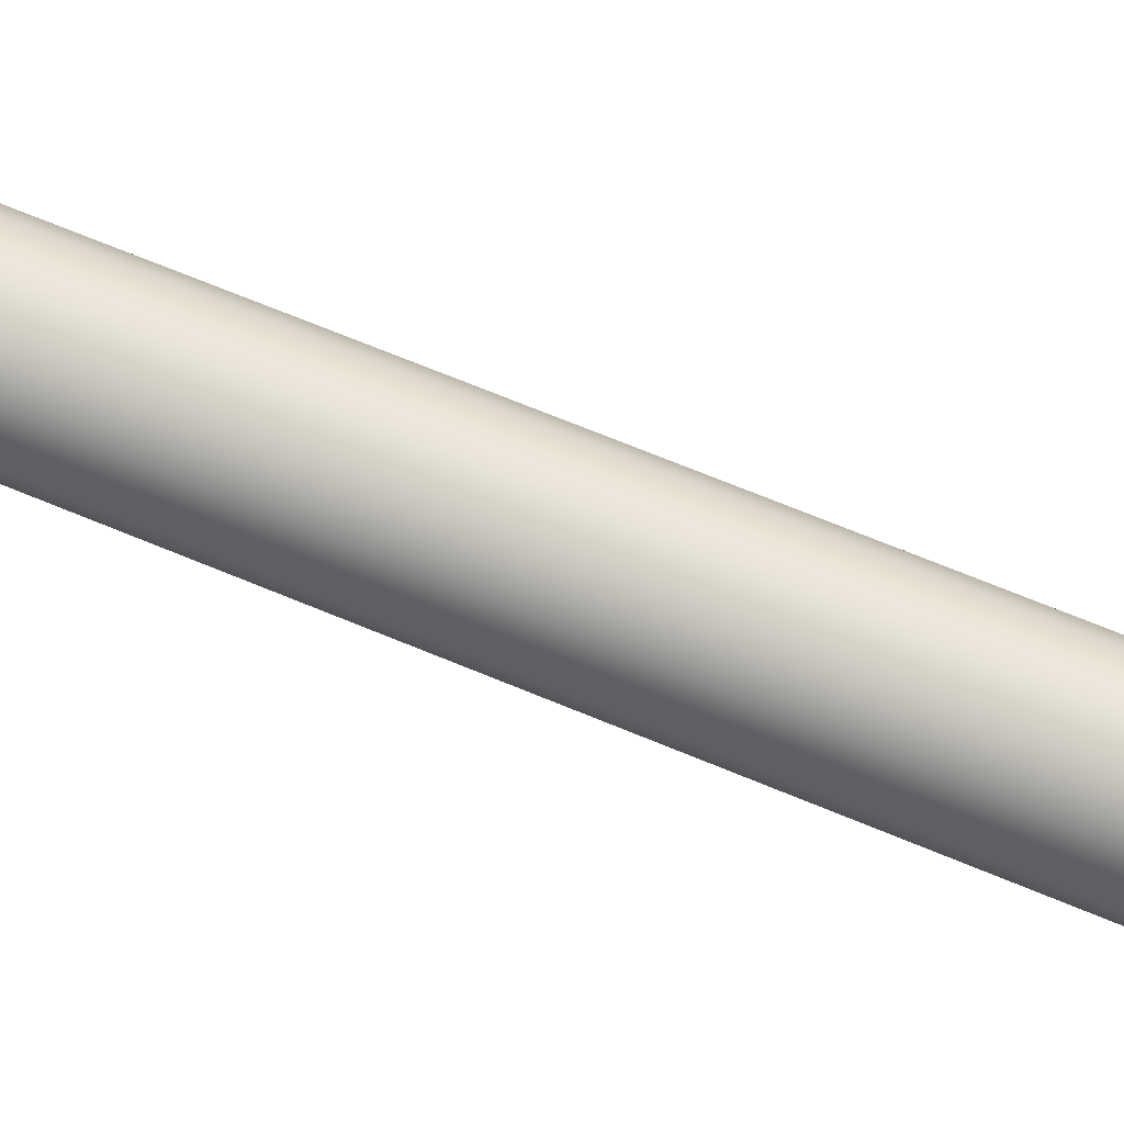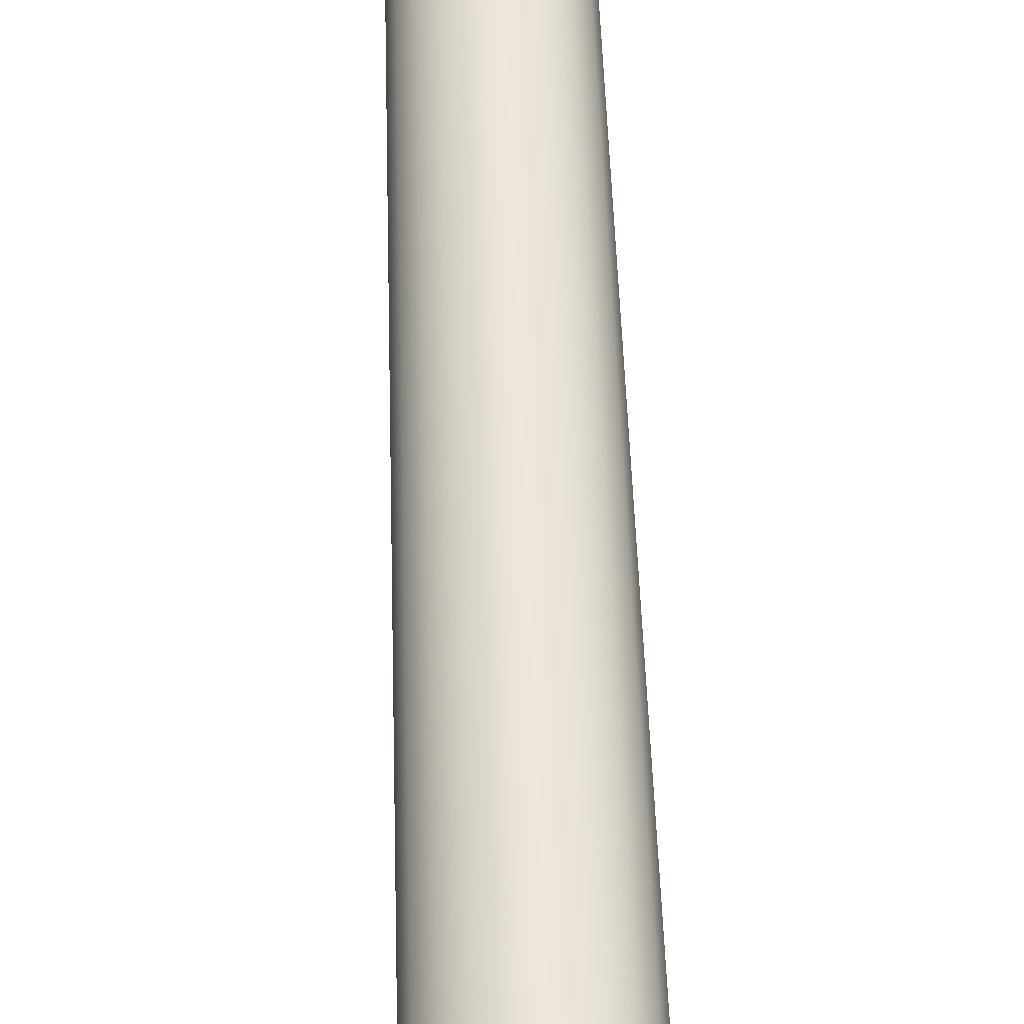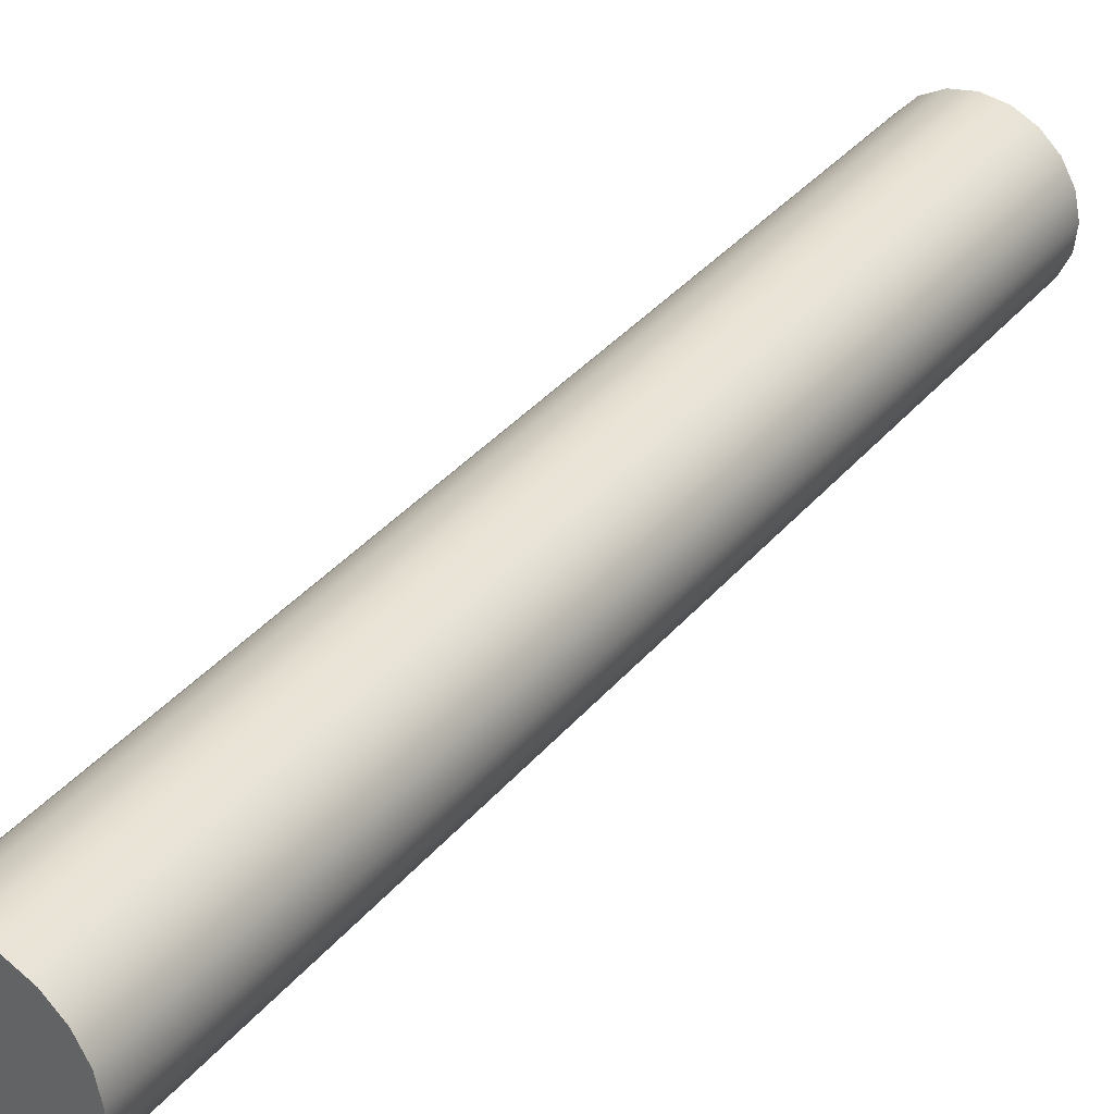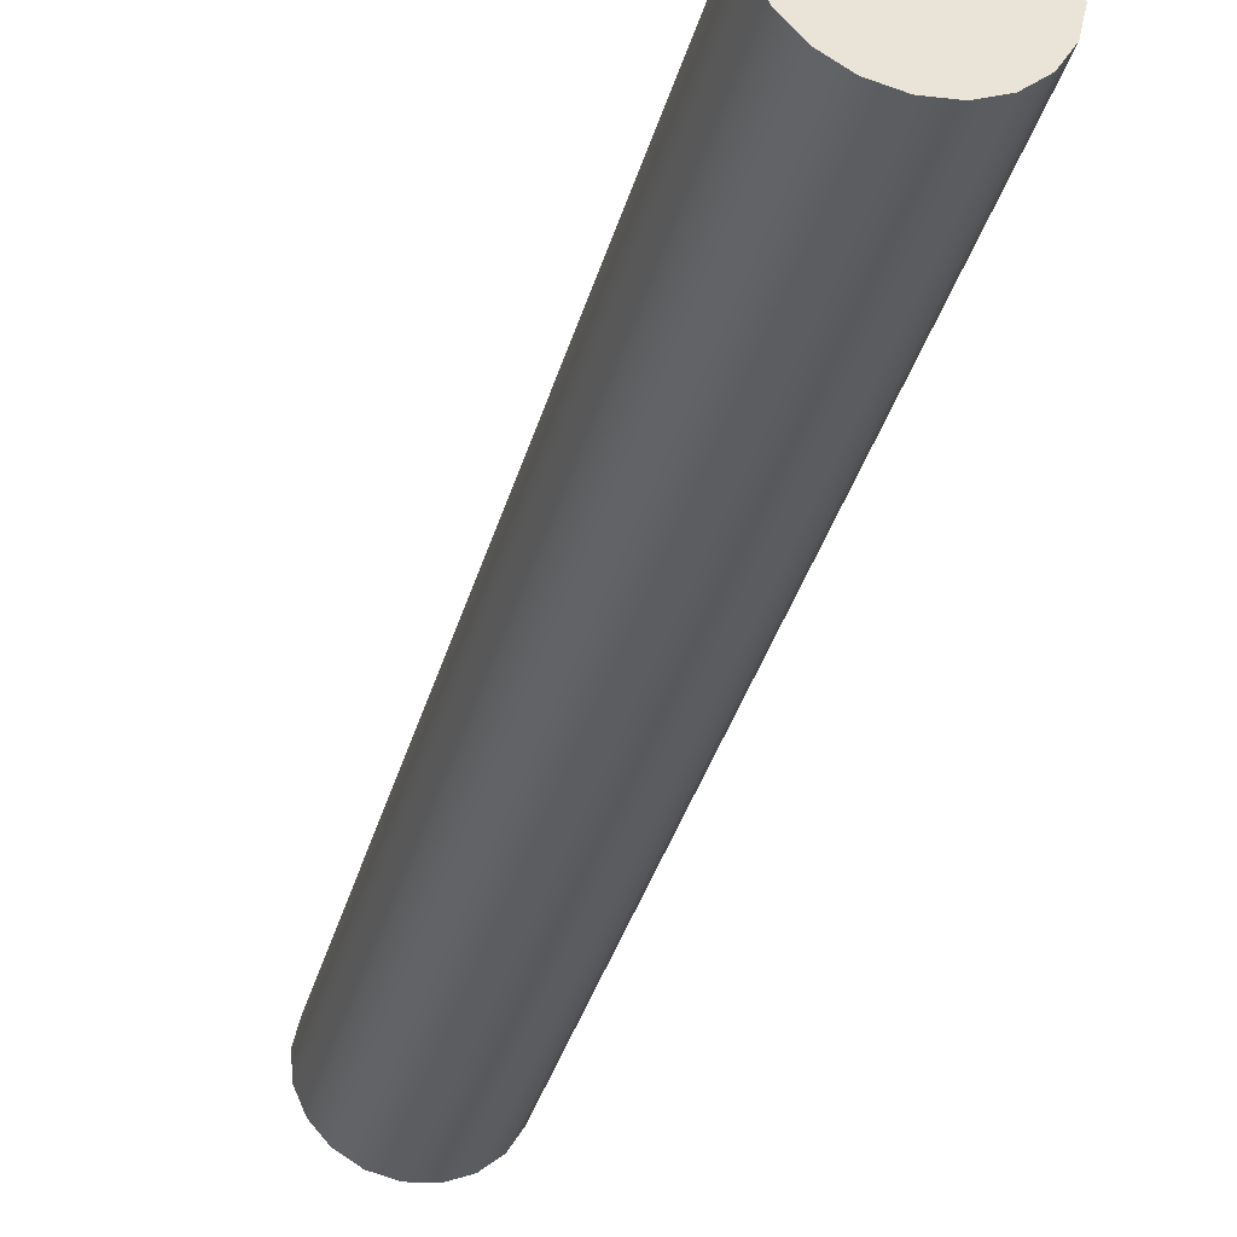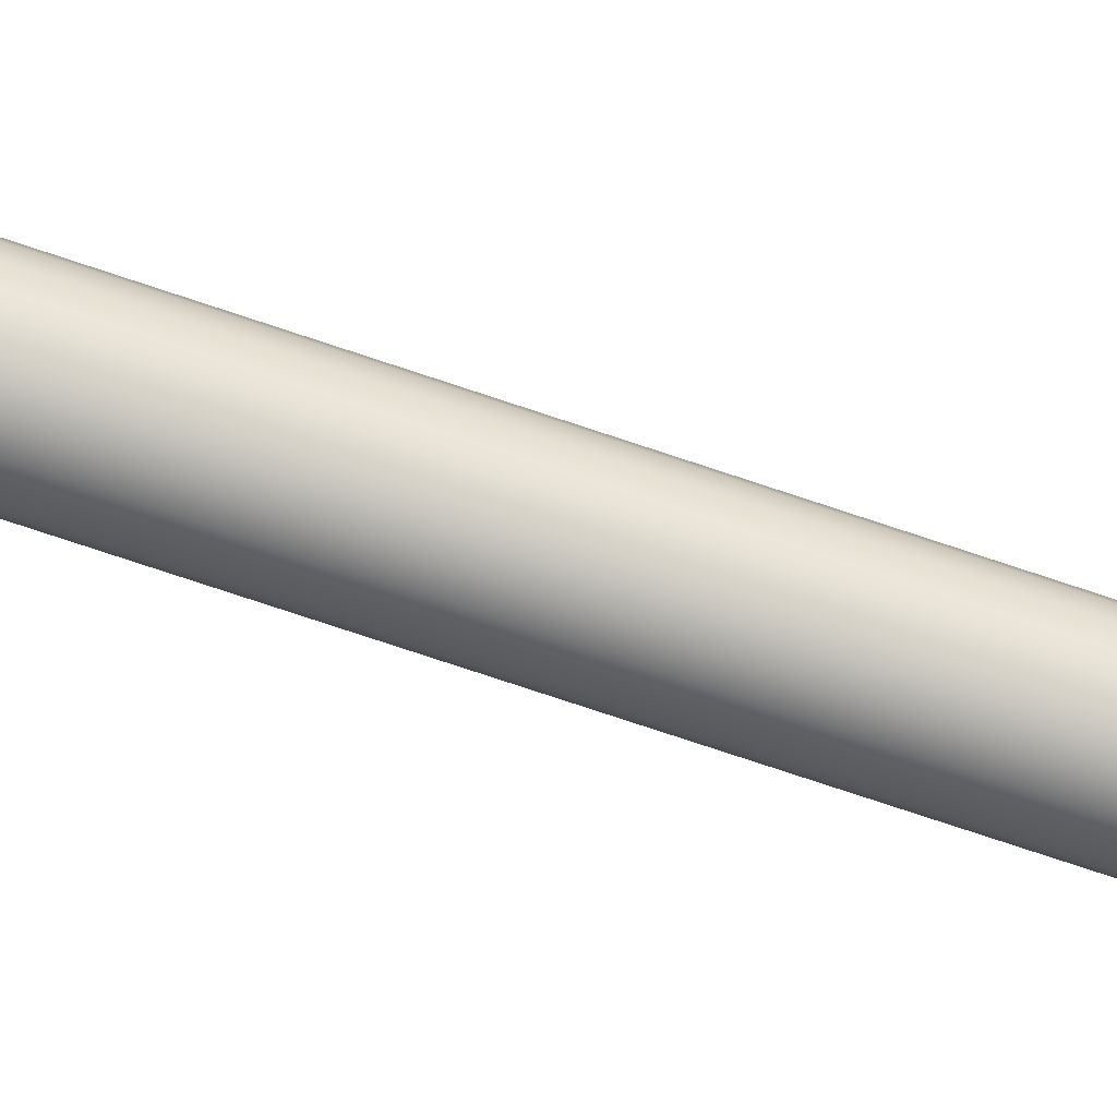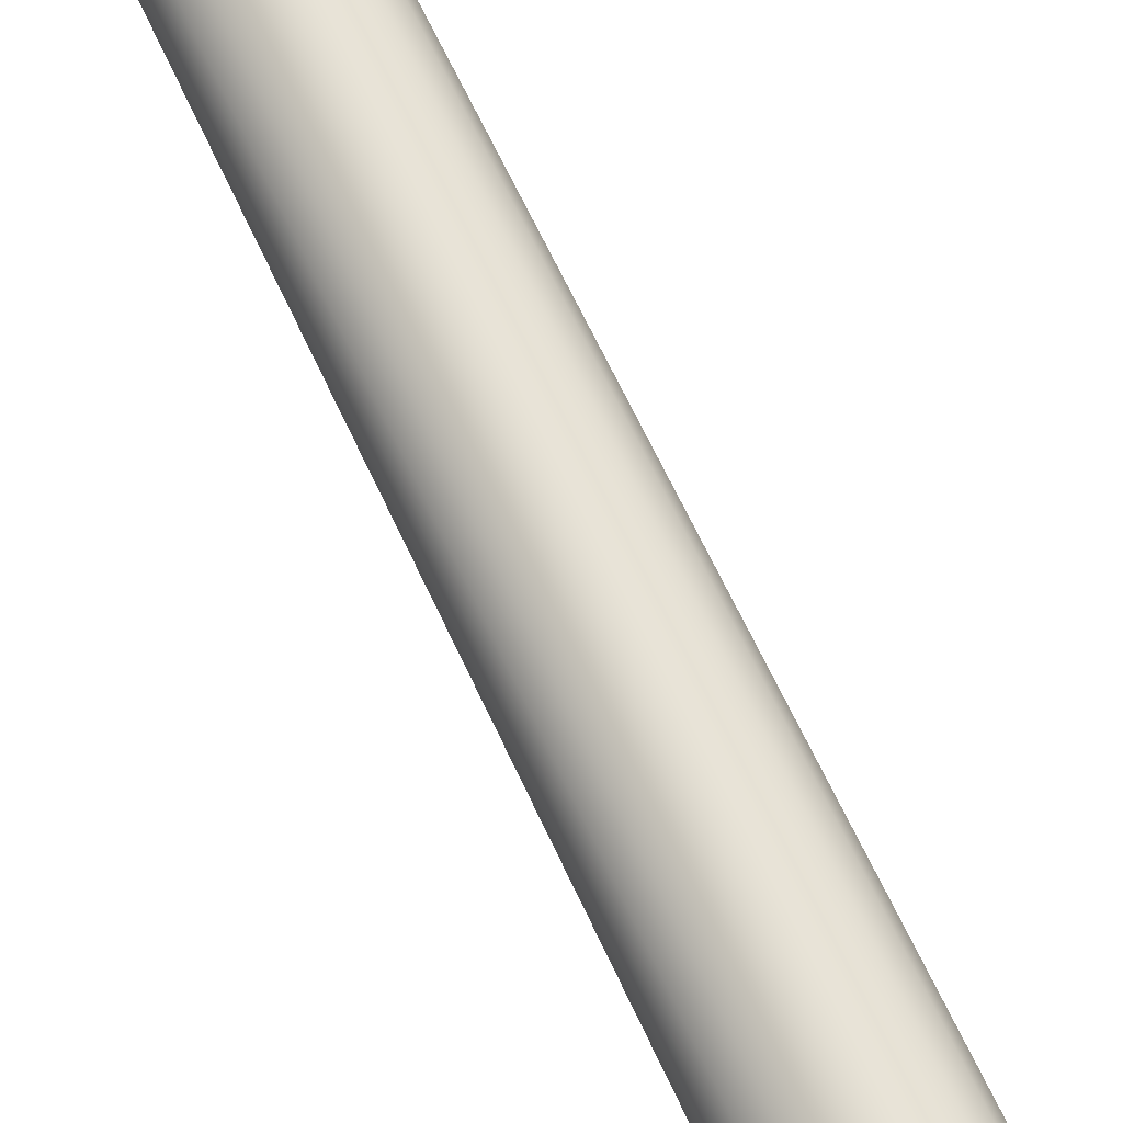
<metadata>
{"format":"obj","ext":"obj","renderer":"f3d","projection":"perspective","resolution":1024,"background":"white","views":[{"elev":-52.7,"azim":73.8,"up":"+Y"},{"elev":32.8,"azim":175.1,"up":"+Y"},{"elev":14.0,"azim":-146.8,"up":"+Y"},{"elev":-16.7,"azim":-18.5,"up":"+Y"},{"elev":8.1,"azim":87.6,"up":"+Y"},{"elev":46.7,"azim":150.6,"up":"+Y"}]}
</metadata>
<code>
g default
v -1.196 2.24 -4.587
v -1.062 2.63 -4.707
v -1.061 3.039 -4.839
v -1.192 3.426 -4.972
v -1.443 3.753 -5.092
v -1.789 3.989 -5.187
v -2.196 4.11 -5.248
v -2.625 4.105 -5.269
v -3.034 3.974 -5.248
v -3.382 3.729 -5.187
v -3.635 3.396 -5.091
v -3.769 3.006 -4.971
v -3.77 2.597 -4.838
v -3.639 2.211 -4.706
v -3.388 1.883 -4.586
v -3.042 1.648 -4.491
v -2.635 1.526 -4.43
v -2.206 1.531 -4.409
v -1.797 1.663 -4.43
v -1.449 1.907 -4.491
v -2.087 7.746 12.32
v -1.953 8.136 12.2
v -1.951 8.545 12.06
v -2.082 8.931 11.93
v -2.333 9.259 11.81
v -2.679 9.494 11.72
v -3.087 9.616 11.66
v -3.516 9.611 11.63
v -3.924 9.479 11.66
v -4.272 9.235 11.72
v -4.525 8.902 11.81
v -4.659 8.512 11.93
v -4.661 8.103 12.07
v -4.53 7.716 12.2
v -4.279 7.389 12.32
v -3.933 7.153 12.41
v -3.525 7.032 12.47
v -3.096 7.037 12.49
v -2.688 7.168 12.47
v -2.34 7.413 12.41
v -2.416 2.818 -4.839
v -3.306 8.324 12.06
g pCylinder1
f 1 2 22 21
f 2 3 23 22
f 3 4 24 23
f 4 5 25 24
f 5 6 26 25
f 6 7 27 26
f 7 8 28 27
f 8 9 29 28
f 9 10 30 29
f 10 11 31 30
f 11 12 32 31
f 12 13 33 32
f 13 14 34 33
f 14 15 35 34
f 15 16 36 35
f 16 17 37 36
f 17 18 38 37
f 18 19 39 38
f 19 20 40 39
f 20 1 21 40
f 2 1 41
f 3 2 41
f 4 3 41
f 5 4 41
f 6 5 41
f 7 6 41
f 8 7 41
f 9 8 41
f 10 9 41
f 11 10 41
f 12 11 41
f 13 12 41
f 14 13 41
f 15 14 41
f 16 15 41
f 17 16 41
f 18 17 41
f 19 18 41
f 20 19 41
f 1 20 41
f 21 22 42
f 22 23 42
f 23 24 42
f 24 25 42
f 25 26 42
f 26 27 42
f 27 28 42
f 28 29 42
f 29 30 42
f 30 31 42
f 31 32 42
f 32 33 42
f 33 34 42
f 34 35 42
f 35 36 42
f 36 37 42
f 37 38 42
f 38 39 42
f 39 40 42
f 40 21 42

</code>
